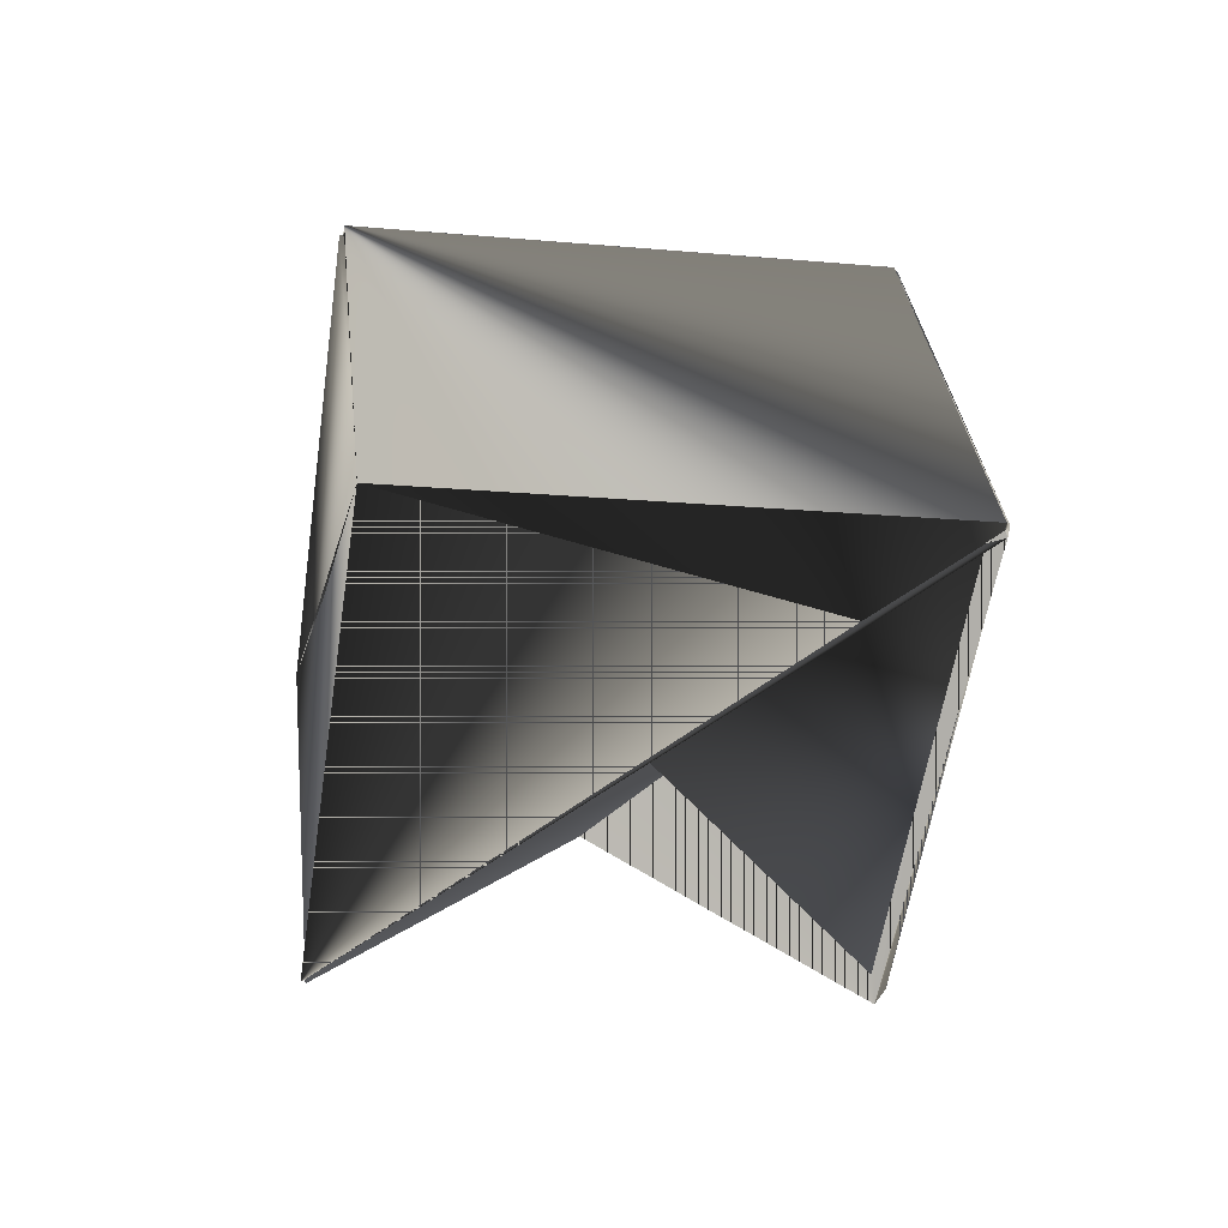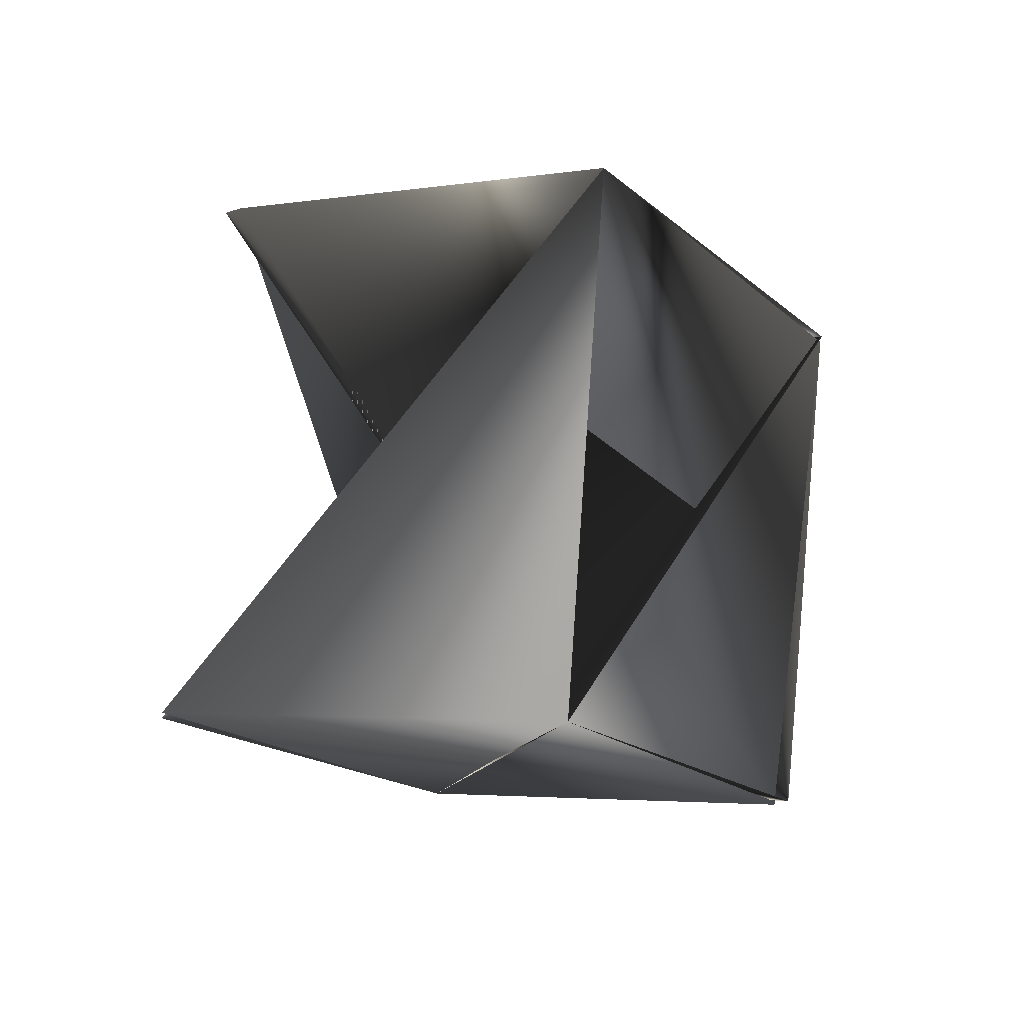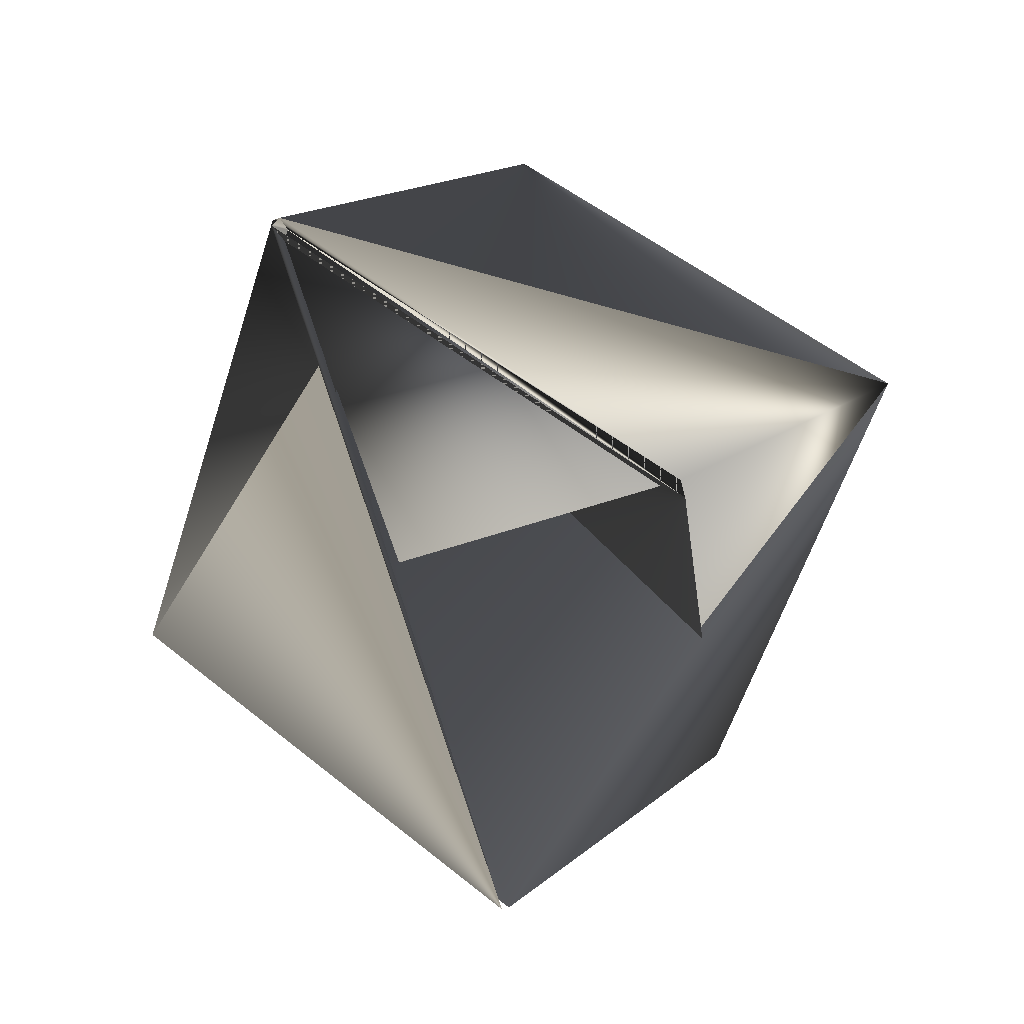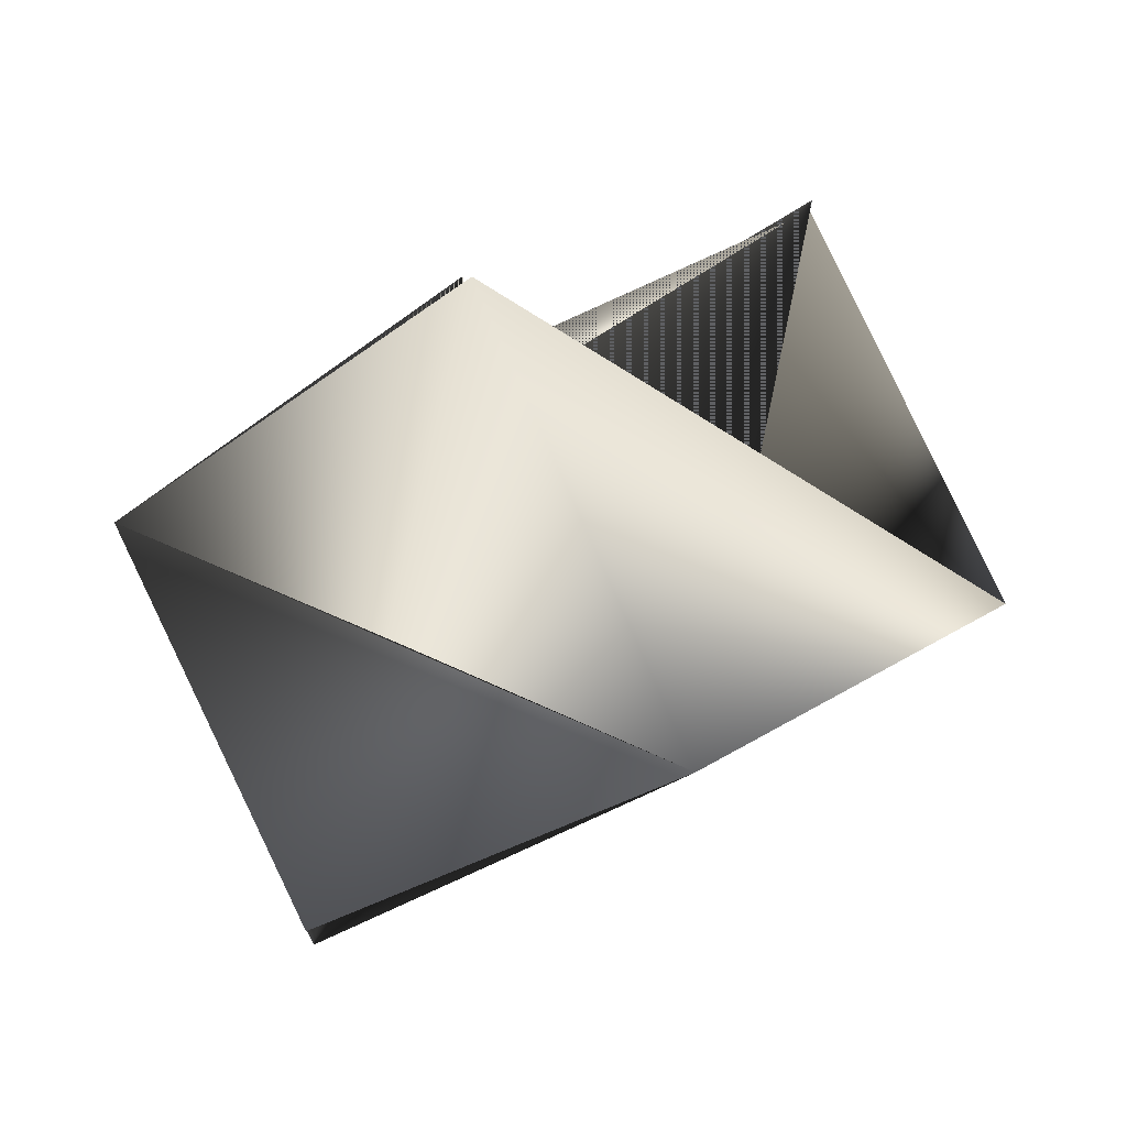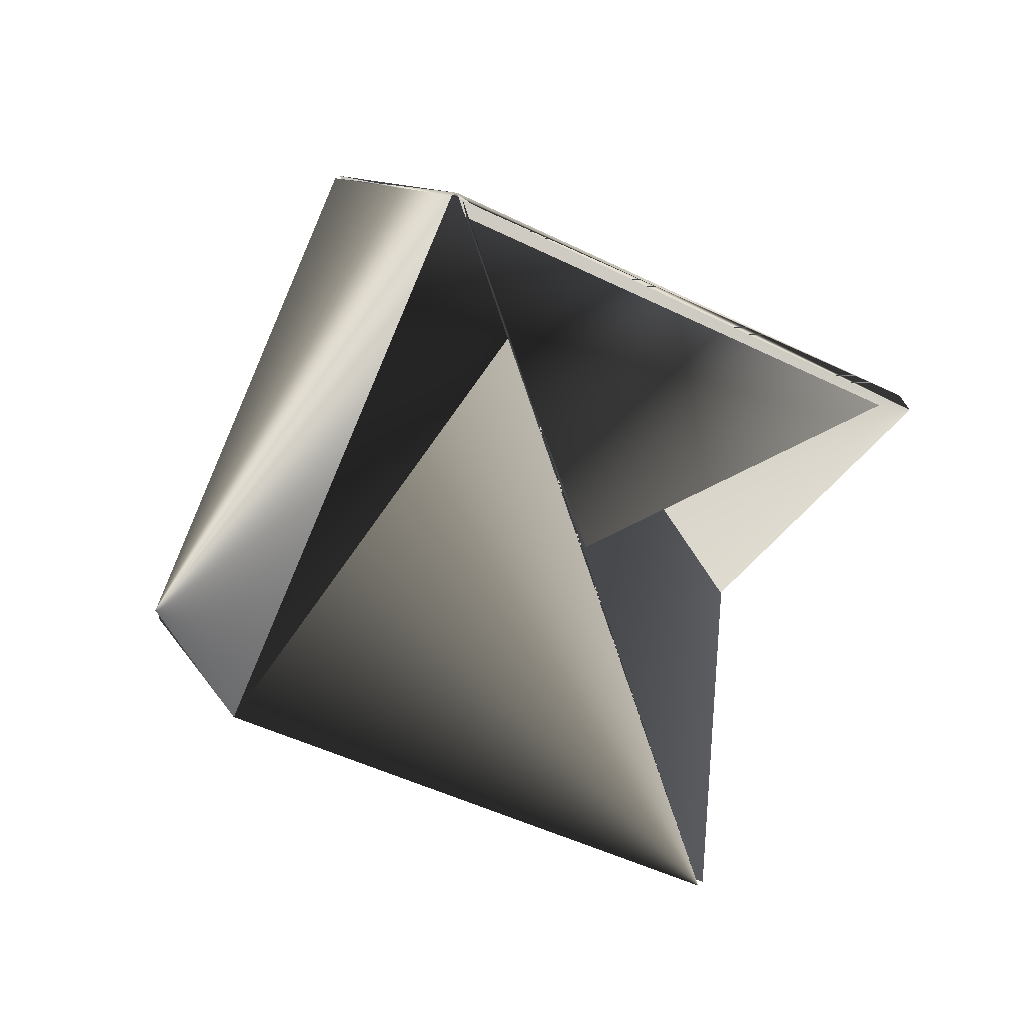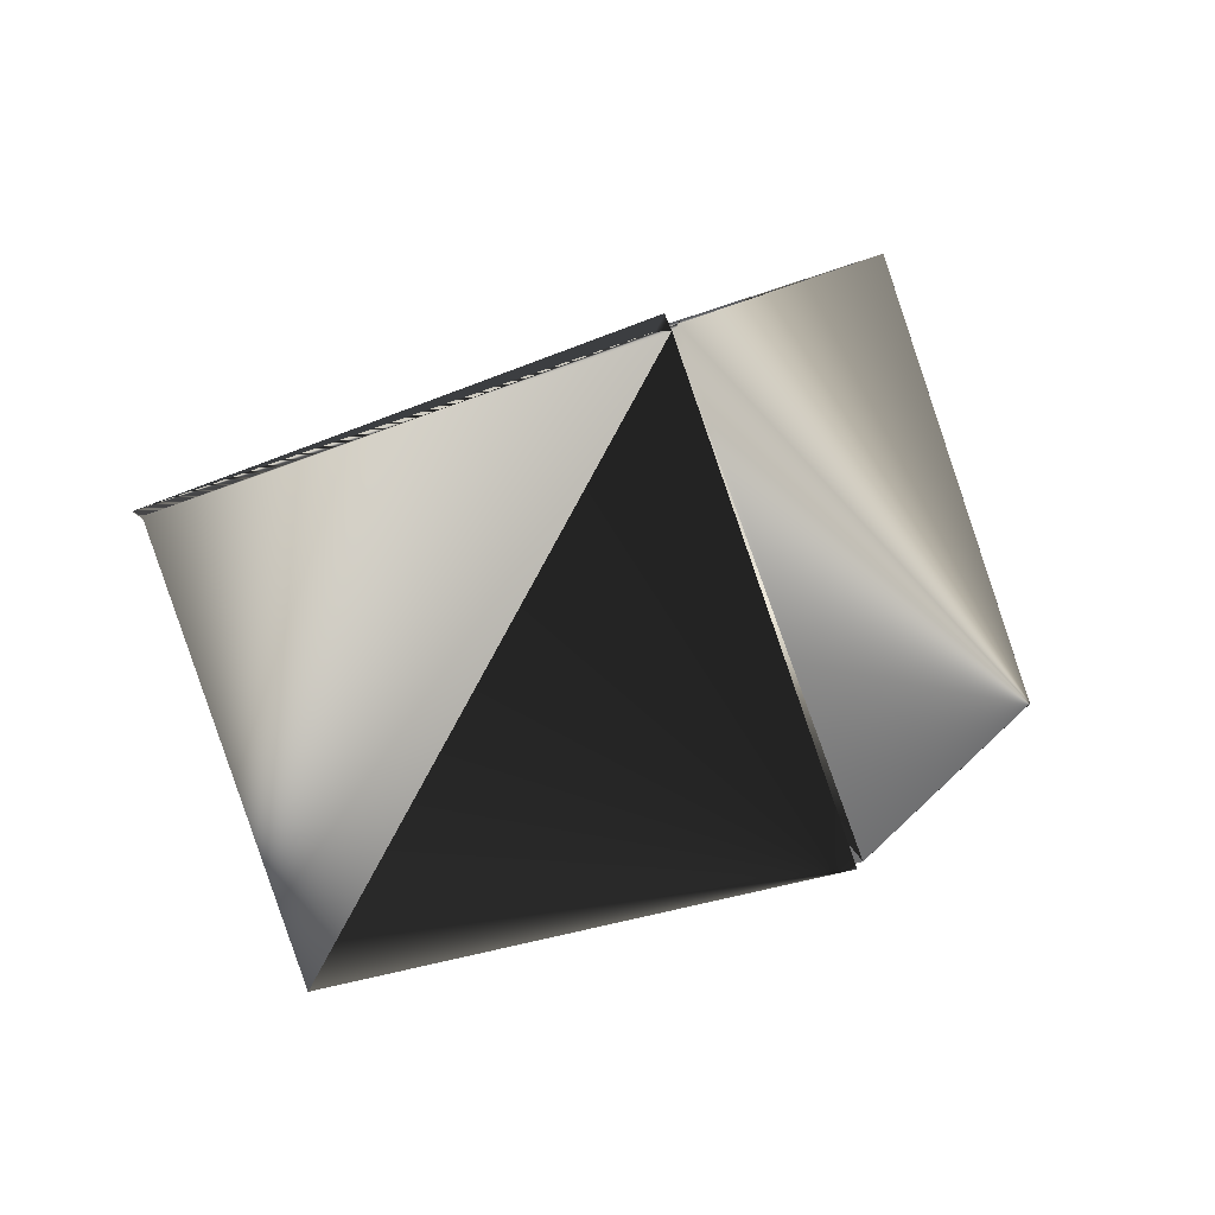
<metadata>
{"format":"obj","ext":"obj","renderer":"f3d","projection":"perspective","resolution":1024,"background":"white","views":[{"elev":-18.9,"azim":117.2,"up":"+Z"},{"elev":-50.0,"azim":-99.0,"up":"+Y"},{"elev":-58.7,"azim":-160.7,"up":"+Z"},{"elev":-71.3,"azim":176.9,"up":"+Y"},{"elev":33.5,"azim":130.4,"up":"+Y"},{"elev":72.8,"azim":-50.8,"up":"+Y"}]}
</metadata>
<code>
v -0.2542 0.1953 0.2521
v -0.2051 0.234 0.2963
v -0.2374 0.1115 0.3061
v -0.2051 0.234 0.2983
v -0.2542 0.197 0.2541
v -0.2062 0.234 0.2983
v -0.2351 0.2091 0.3503
v -0.2842 0.1738 0.3042
v -0.2063 0.1347 0.2521
v -0.1583 0.1717 0.2982
v -0.1883 0.1485 0.3483
v -0.1894 0.1485 0.3503
v -0.2074 0.1347 0.2521
v -0.2362 0.2091 0.3503
f 1 2 3
f 1 4 5
f 1 3 2
f 1 3 5
f 1 5 3
f 1 5 4
f 5 6 7
f 5 4 6
f 5 8 6
f 5 6 8
f 6 2 7
f 6 9 2
f 6 8 10
f 6 10 9
f 11 3 10
f 11 8 6
f 11 10 7
f 11 6 3
f 11 7 8
f 12 13 10
f 12 4 7
f 12 3 13
f 12 10 4
f 12 10 3
f 12 7 10
f 2 9 6
f 2 8 6
f 2 8 7
f 2 6 8
f 2 6 8
f 2 14 8
f 2 3 14
f 2 8 3
f 13 3 8
f 13 8 6
f 13 6 10
f 14 3 6
f 14 6 8
f 9 10 6
f 4 3 8
f 4 8 7
f 4 10 5
f 4 5 3
f 4 10 6
f 4 5 10
f 3 8 6
f 3 6 8
f 3 6 10
f 3 10 8
f 3 8 6
f 3 5 8
f 8 5 7

</code>
